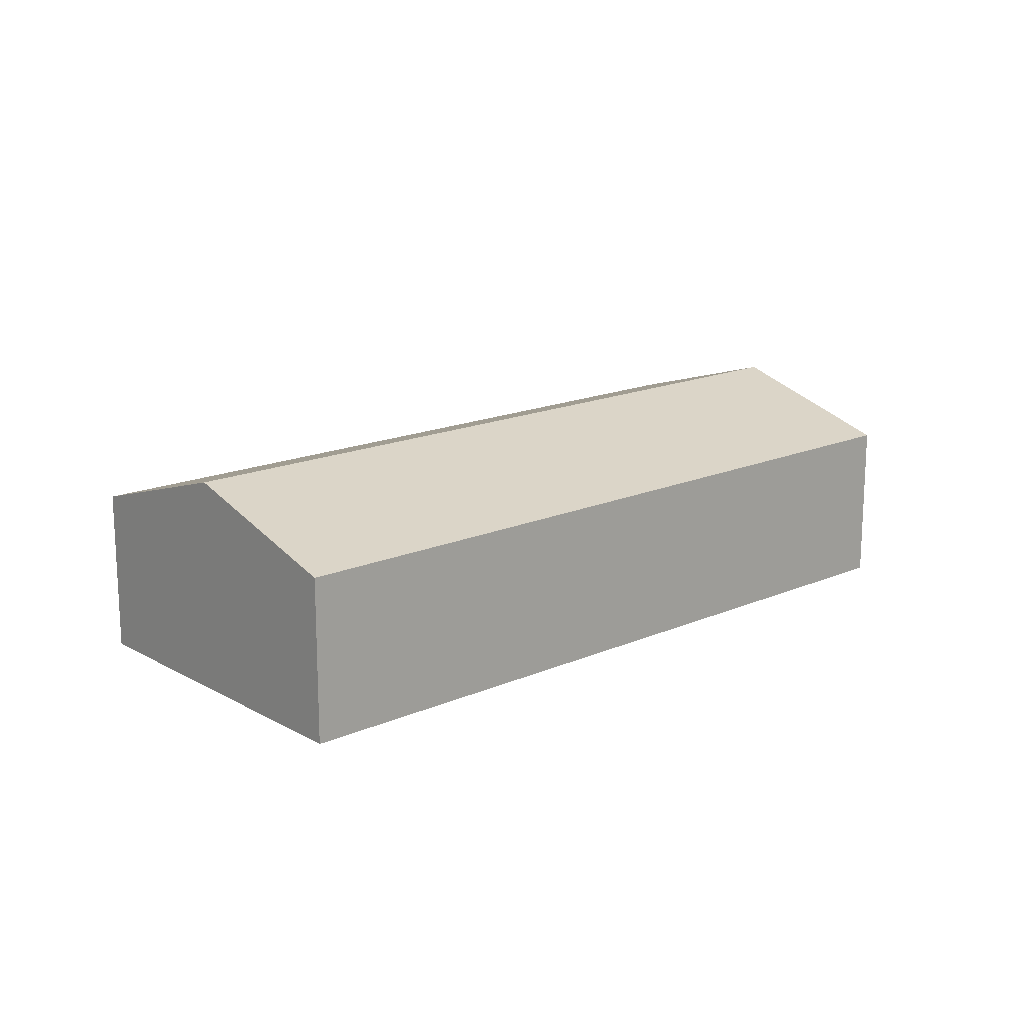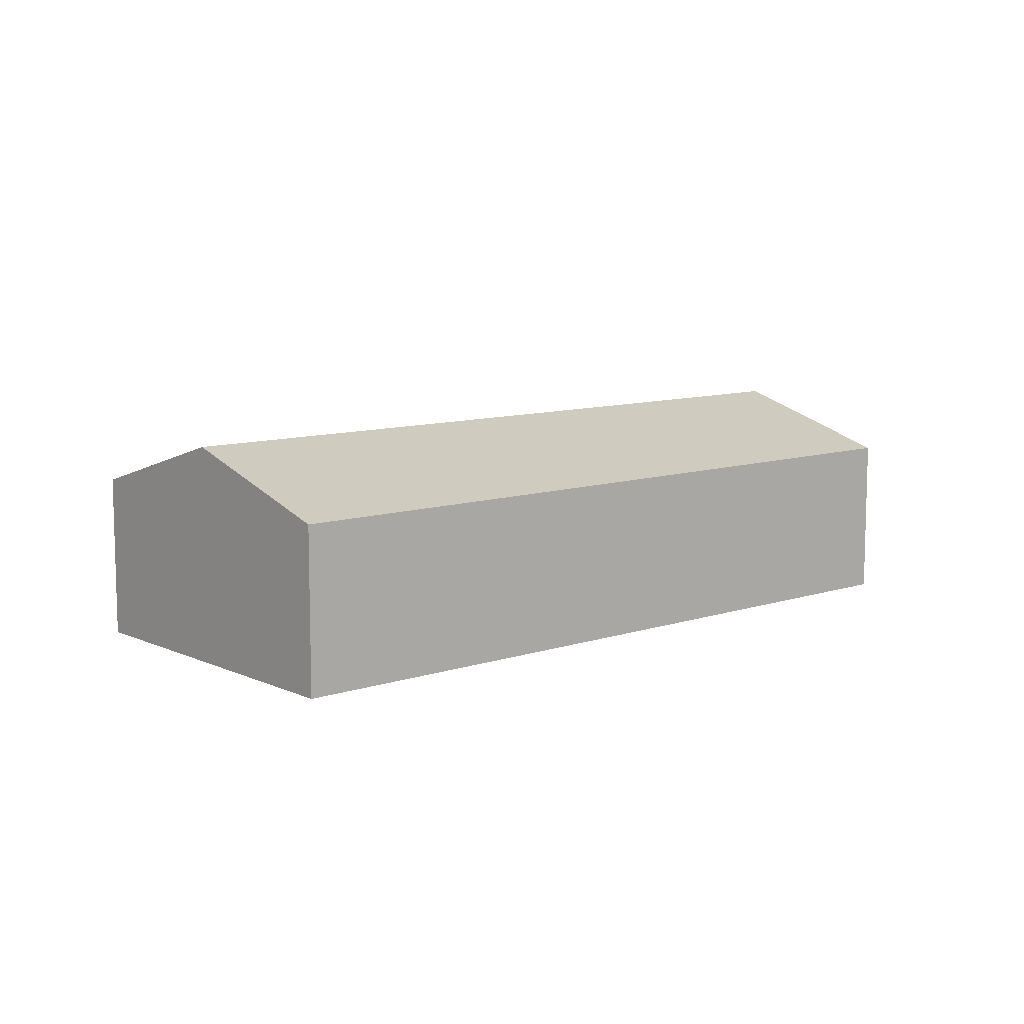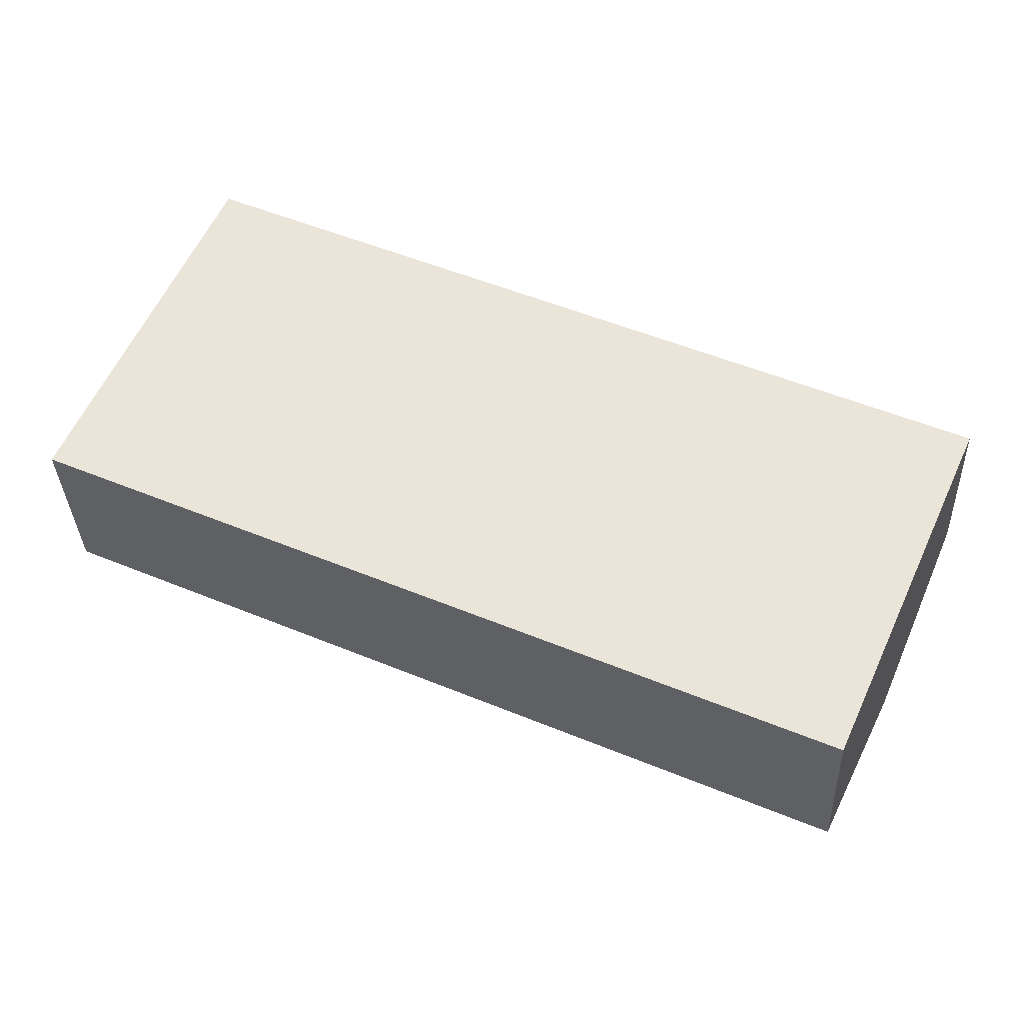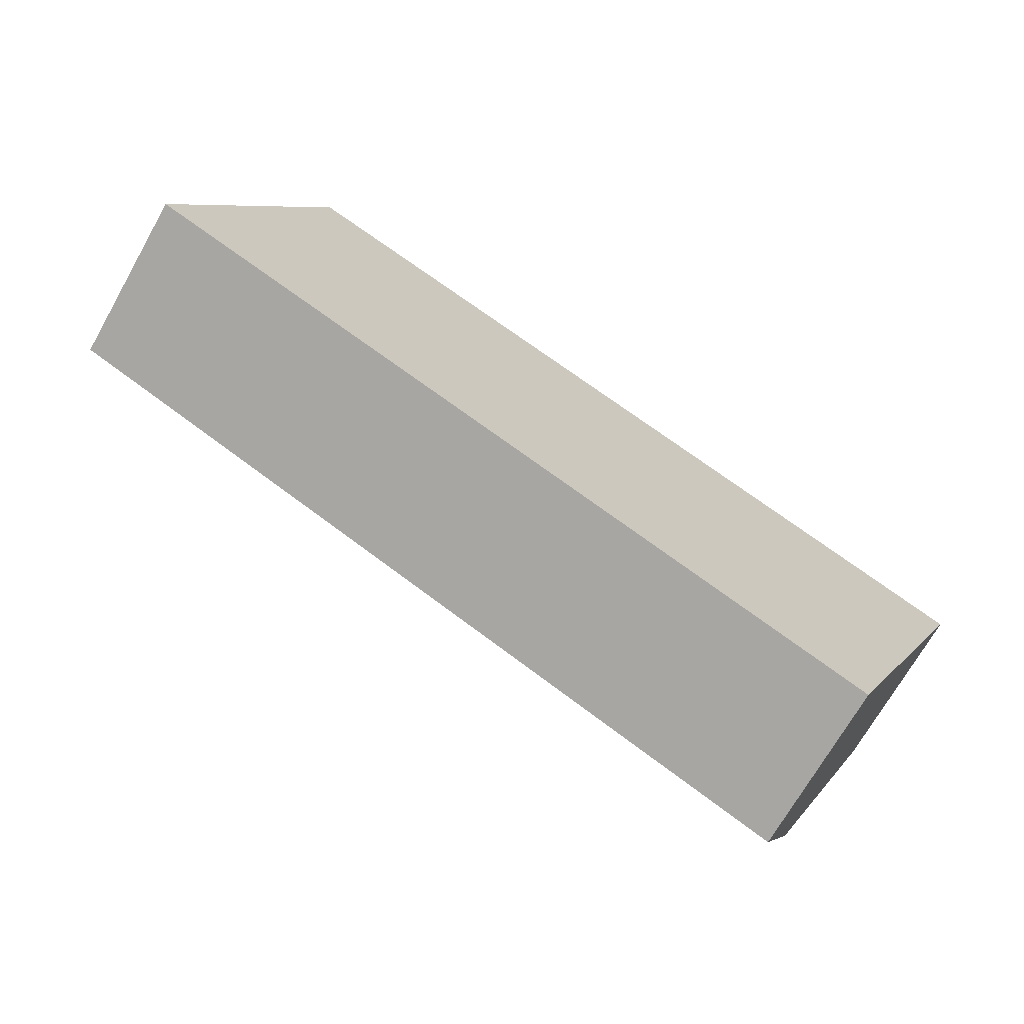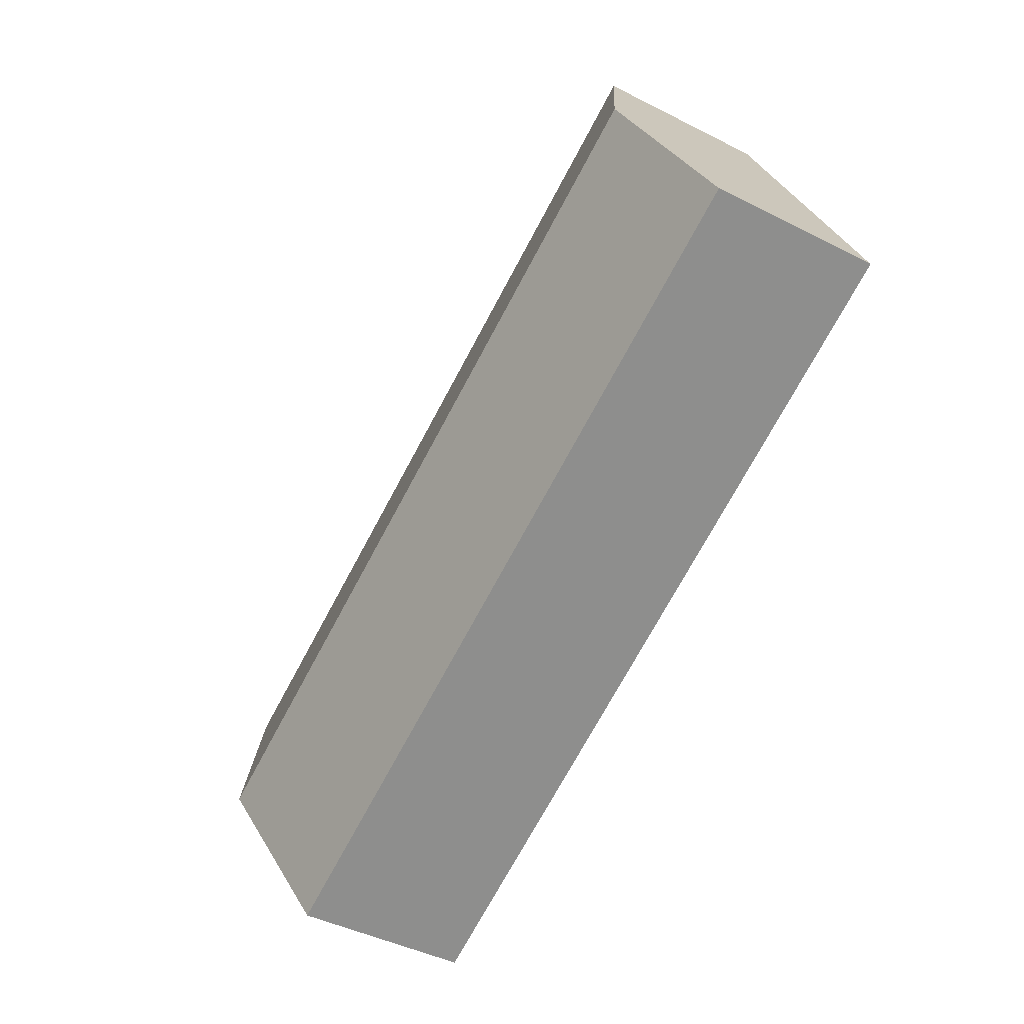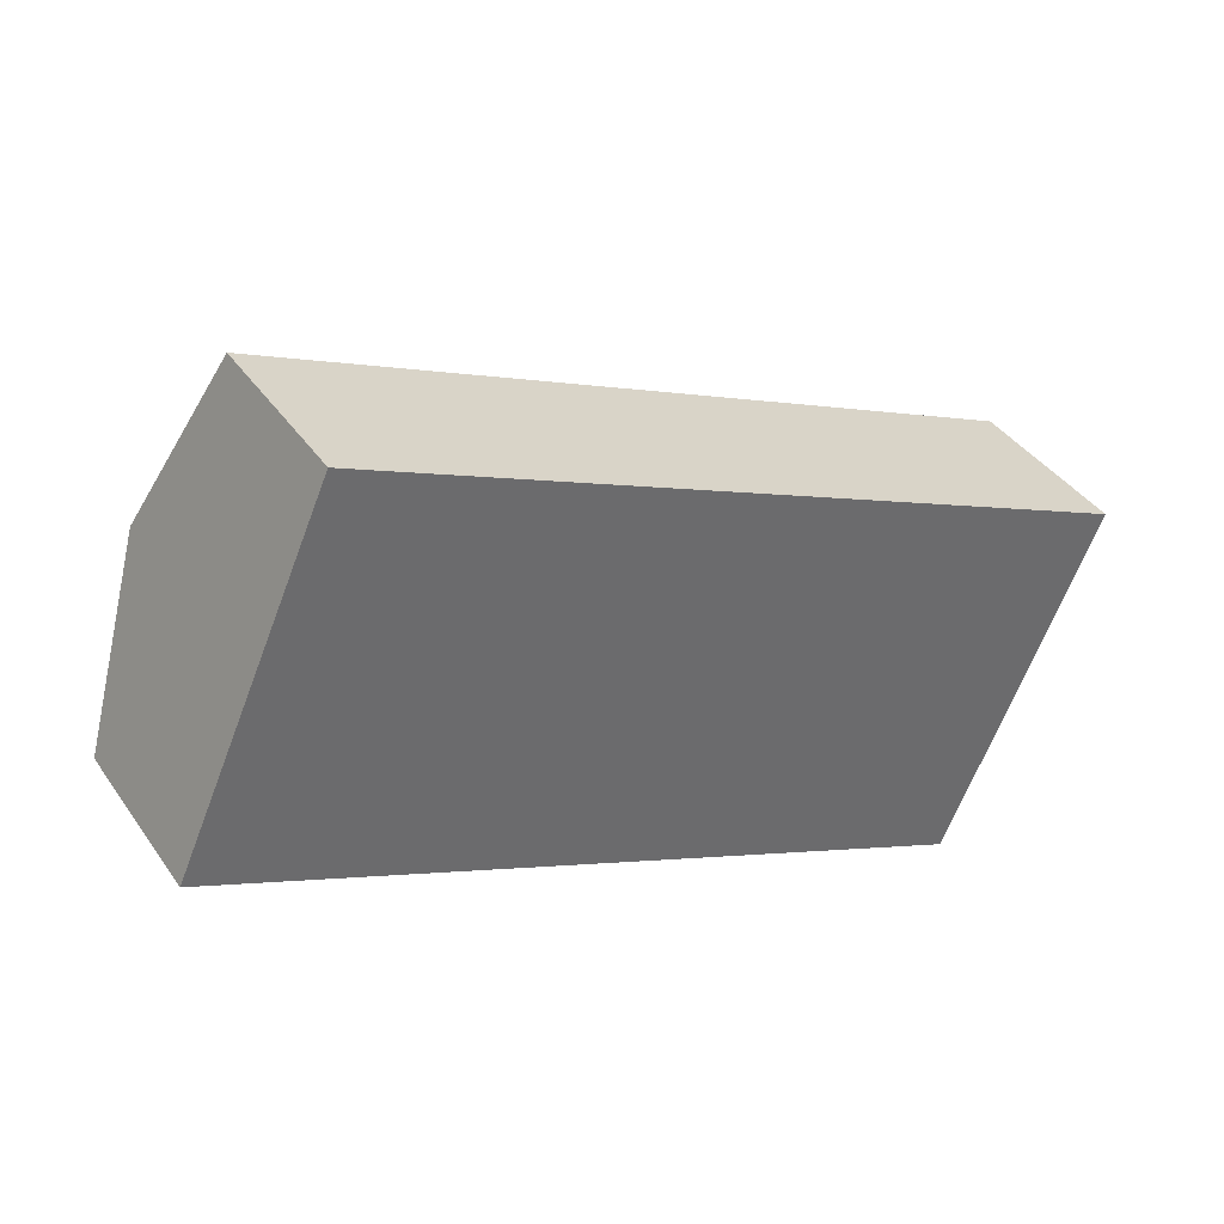
<metadata>
{"format":"obj","ext":"obj","renderer":"f3d","projection":"perspective","resolution":1024,"background":"white","views":[{"elev":16.5,"azim":-17.4,"up":"+Y"},{"elev":9.6,"azim":-16.6,"up":"+Y"},{"elev":-33.6,"azim":2.2,"up":"+Z"},{"elev":-70.1,"azim":-29.5,"up":"+Z"},{"elev":-43.6,"azim":-121.0,"up":"+Z"},{"elev":39.4,"azim":-31.2,"up":"+Z"}]}
</metadata>
<code>
v  0 5.475 3.352e-16
v  26.8 7.242 -5.451
v  24.35 5.475 -10.92
v  2.45 7.242 5.465
v  29.25 5.475 0.014
v  4.9 5.475 10.93
v  24.35 6.684e-16 -10.92
v  0 0 0
v  2.45 -3.346e-16 5.465
v  4.9 -6.693e-16 10.93
v  29.25 -8.573e-19 0.014
v  26.8 3.338e-16 -5.451
g defaultobject
f 1 2 3
f 2 1 4
f 4 5 2
f 5 4 6
f 7 1 3
f 1 7 8
f 8 4 1
f 4 8 6
f 6 8 9
f 6 9 10
f 10 5 6
f 5 10 11
f 2 7 3
f 7 2 5
f 7 5 12
f 12 5 11
f 9 11 10
f 11 9 8
f 11 8 7
f 11 7 12

</code>
